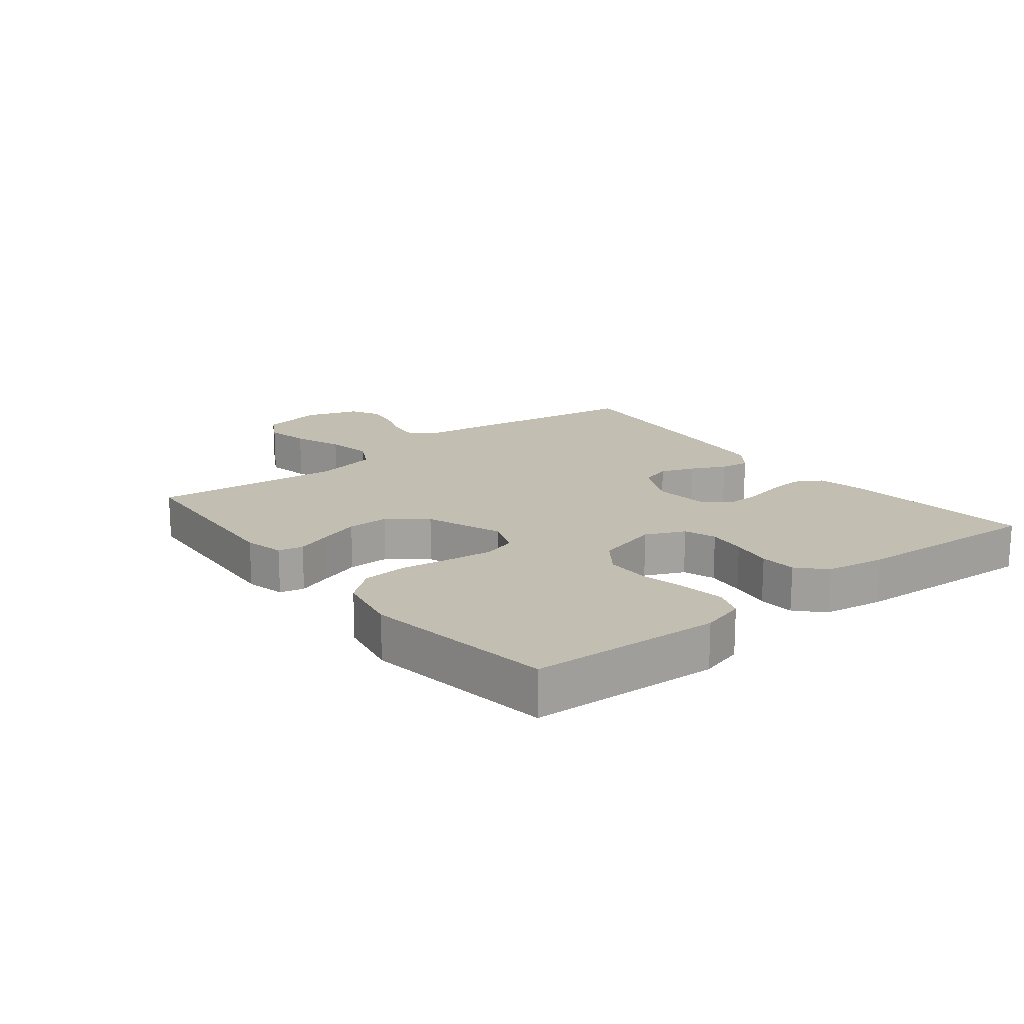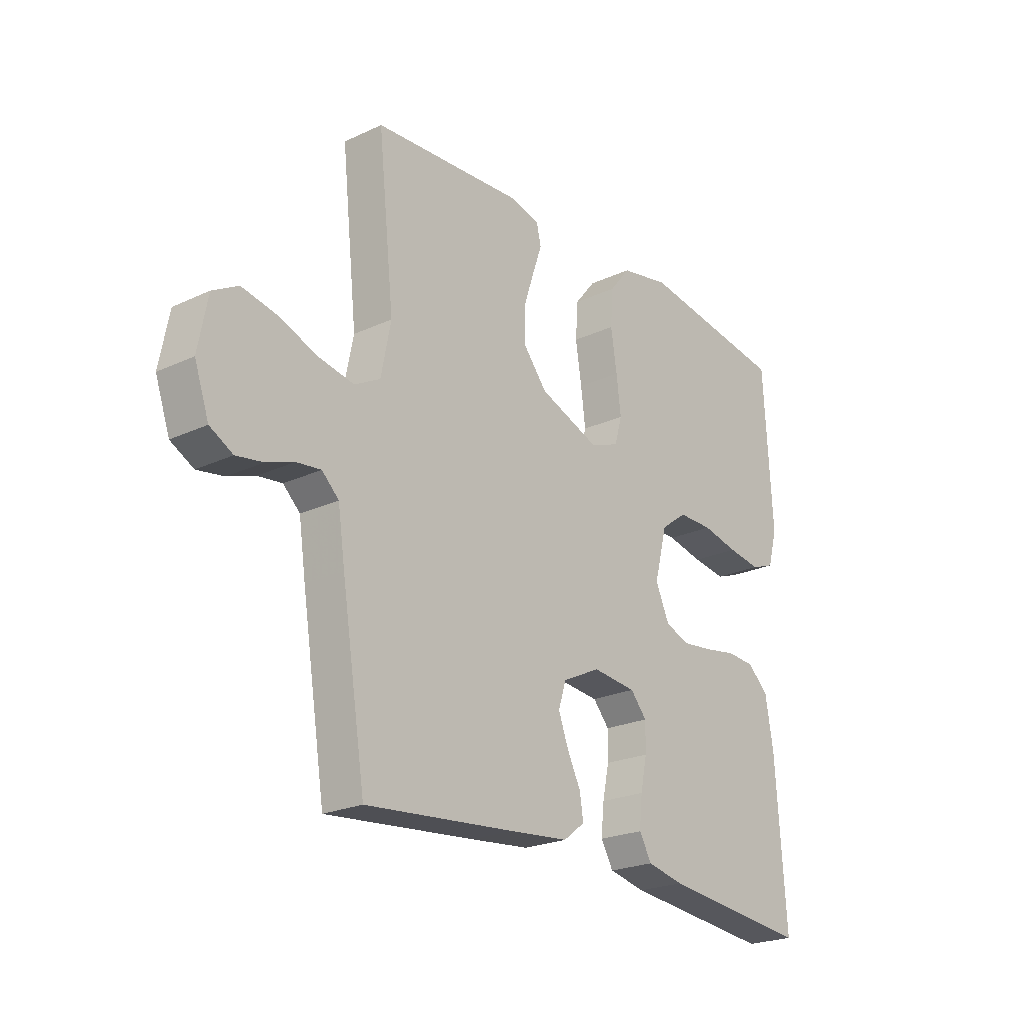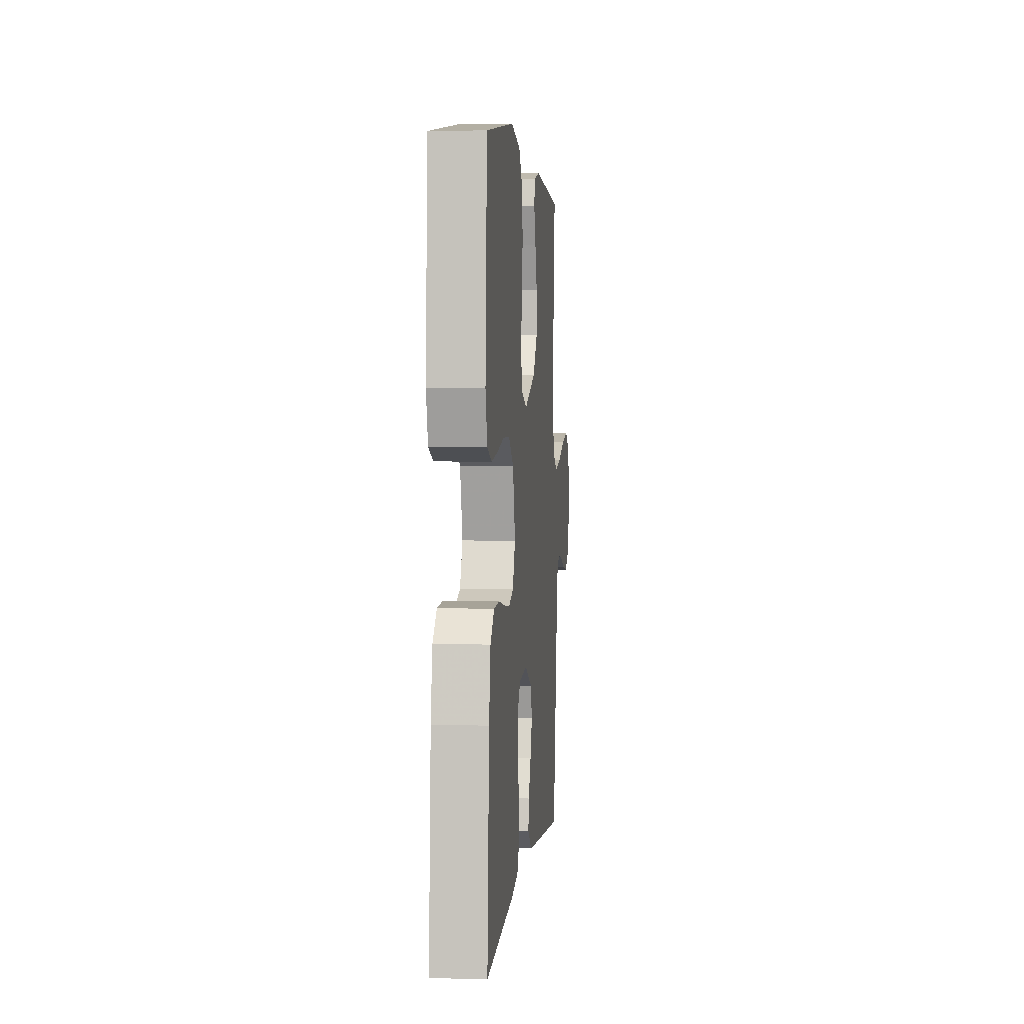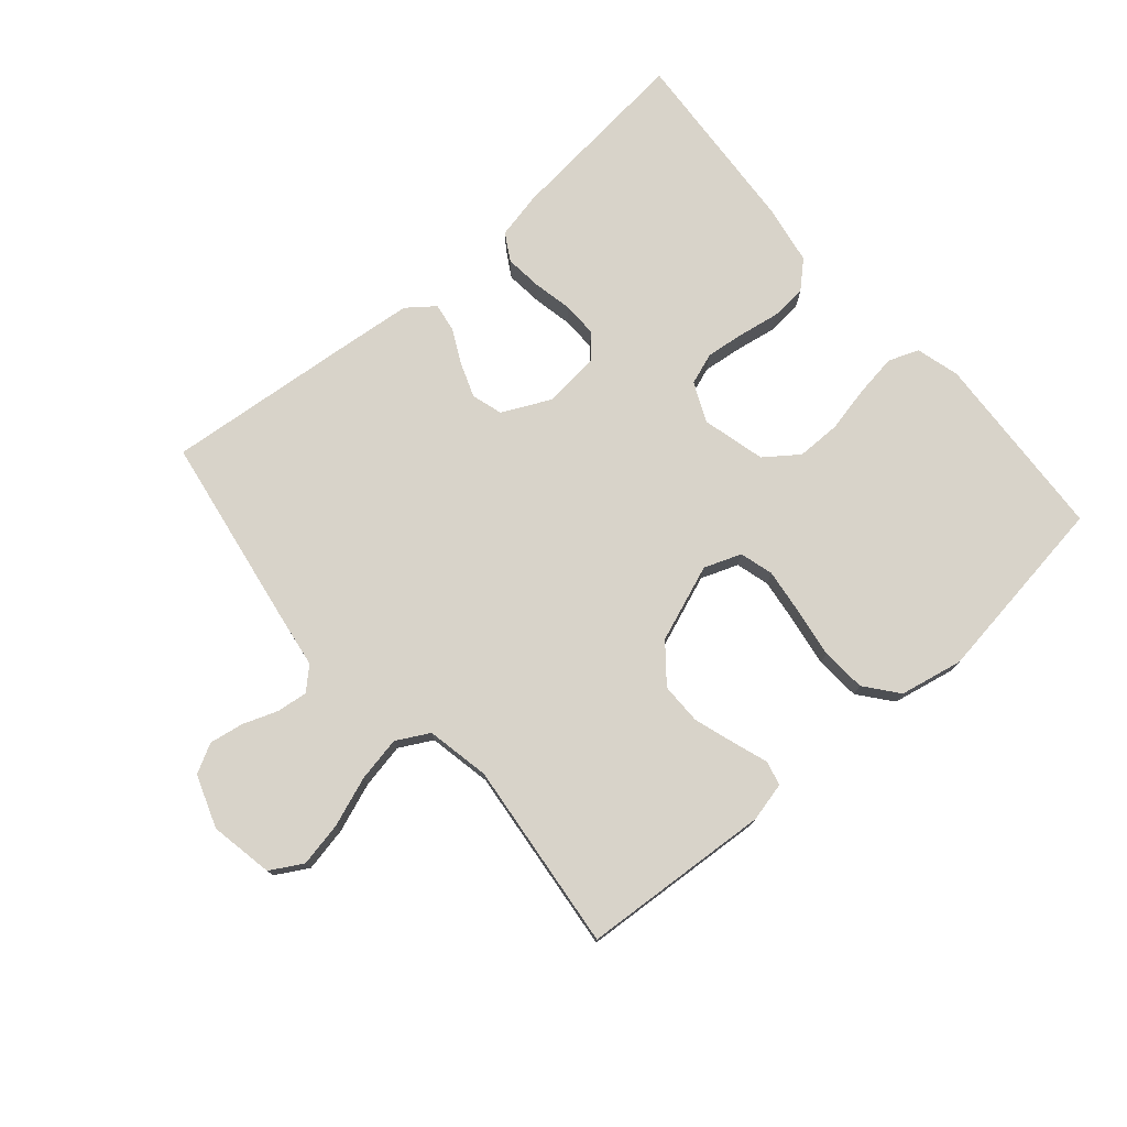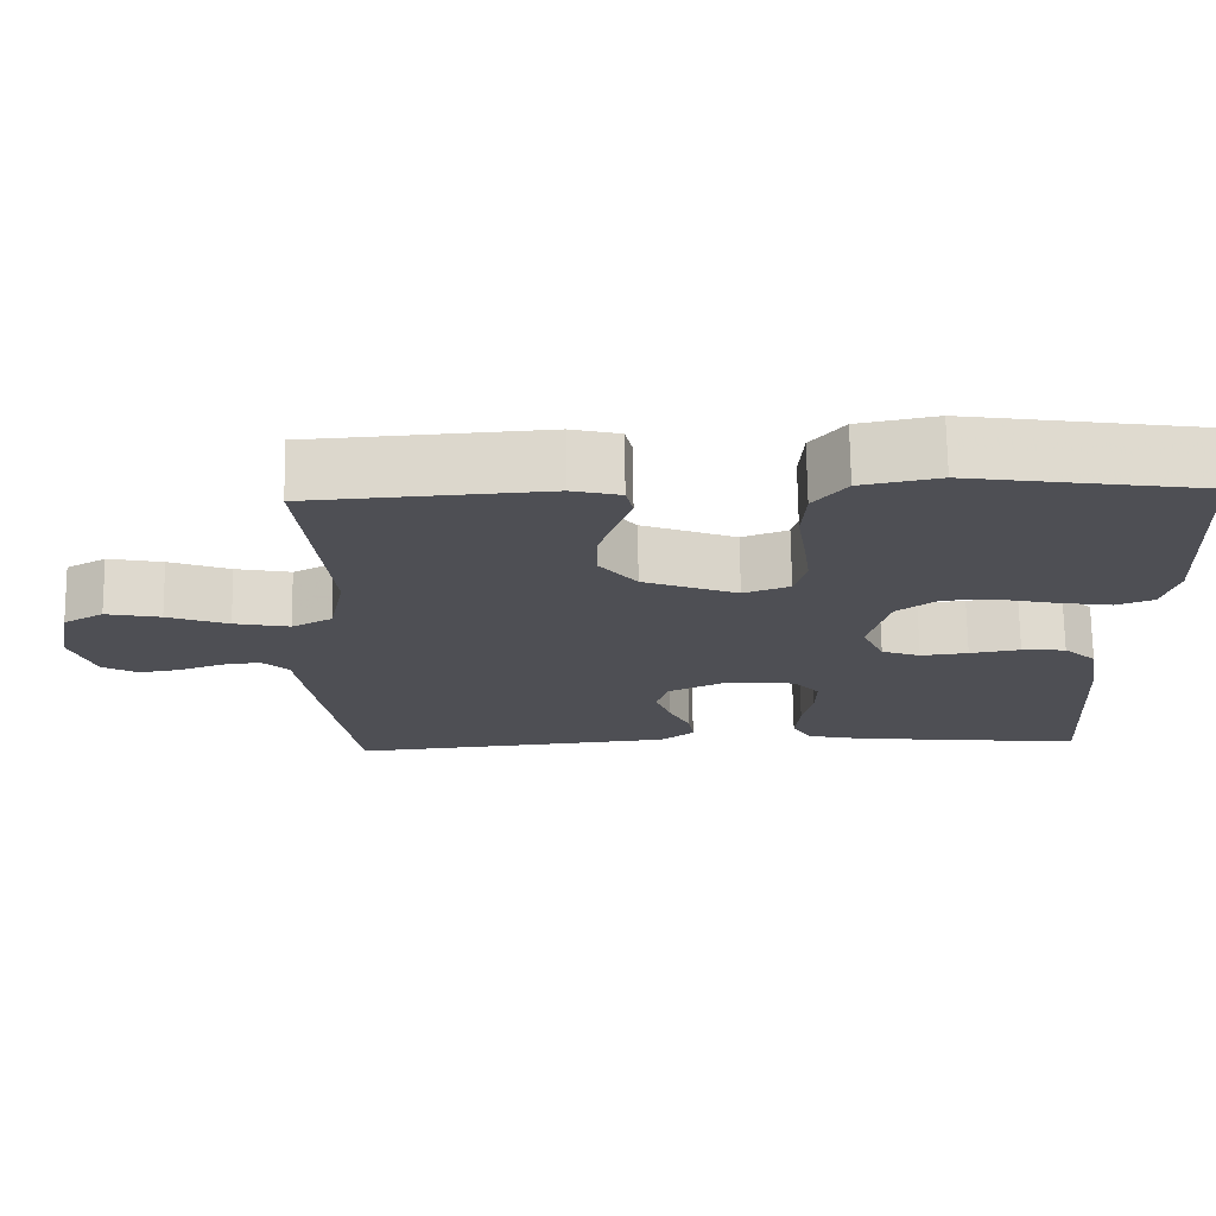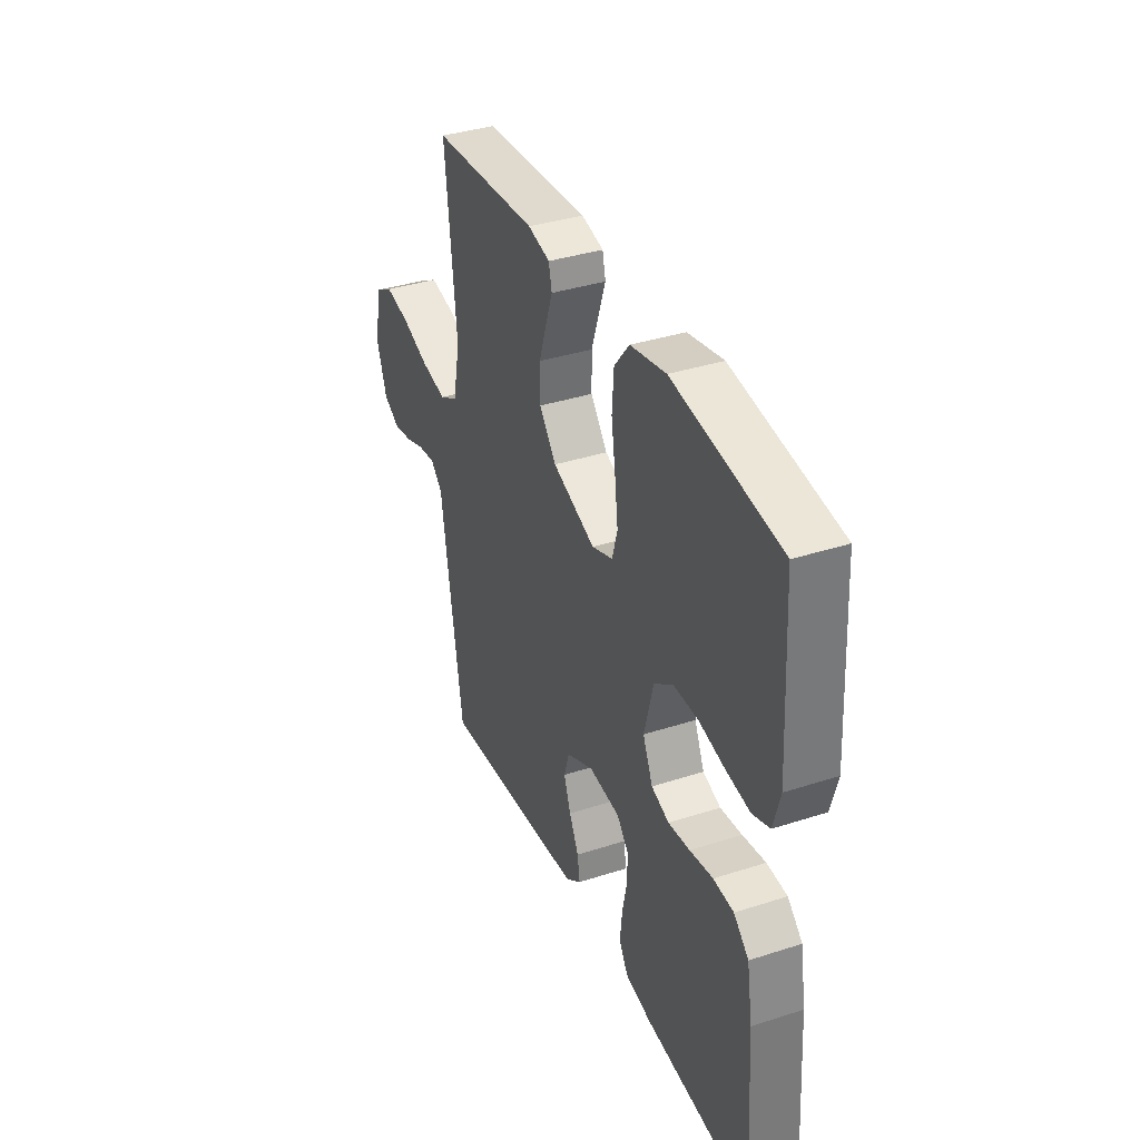
<metadata>
{"format":"obj","ext":"obj","renderer":"f3d","projection":"perspective","resolution":1024,"background":"white","views":[{"elev":17.3,"azim":51.5,"up":"+Y"},{"elev":-22.9,"azim":-51.4,"up":"+Z"},{"elev":2.9,"azim":95.6,"up":"+Z"},{"elev":76.0,"azim":-40.6,"up":"+Y"},{"elev":71.6,"azim":-0.8,"up":"+Z"},{"elev":36.9,"azim":67.3,"up":"+Z"}]}
</metadata>
<code>
v -0.5 0.07 0.5
v -0.2 0.07 0.52
v -0.138 0.07 0.505
v -0.129 0.07 0.466
v -0.148 0.07 0.411
v -0.169 0.07 0.347
v -0.169 0.07 0.281
v -0.121 0.07 0.222
v 0 0.07 0.176
v 0.059 0.07 0.198
v 0.074 0.07 0.251
v 0.065 0.07 0.323
v 0.053 0.07 0.401
v 0.058 0.07 0.472
v 0.1 0.07 0.524
v 0.2 0.07 0.544
v 0.5 0.07 0.5
v 0.517 0.07 0.2
v 0.498 0.07 0.131
v 0.45 0.07 0.113
v 0.383 0.07 0.123
v 0.31 0.07 0.139
v 0.24 0.07 0.139
v 0.187 0.07 0.1
v 0.161 0.07 0
v 0.189 0.07 -0.062
v 0.239 0.07 -0.08
v 0.3 0.07 -0.073
v 0.365 0.07 -0.062
v 0.422 0.07 -0.066
v 0.464 0.07 -0.105
v 0.48 0.07 -0.2
v 0.5 0.07 -0.5
v 0.2 0.07 -0.469
v 0.126 0.07 -0.453
v 0.101 0.07 -0.41
v 0.107 0.07 -0.351
v 0.12 0.07 -0.289
v 0.121 0.07 -0.234
v 0.088 0.07 -0.196
v 0 0.07 -0.187
v -0.077 0.07 -0.224
v -0.092 0.07 -0.273
v -0.072 0.07 -0.327
v -0.045 0.07 -0.381
v -0.038 0.07 -0.427
v -0.081 0.07 -0.46
v -0.2 0.07 -0.472
v -0.5 0.07 -0.5
v -0.548 0.07 -0.2
v -0.562 0.07 -0.105
v -0.596 0.07 -0.073
v -0.645 0.07 -0.079
v -0.7 0.07 -0.099
v -0.754 0.07 -0.108
v -0.8 0.07 -0.083
v -0.829 0.07 0
v -0.81 0.07 0.1
v -0.759 0.07 0.129
v -0.689 0.07 0.115
v -0.611 0.07 0.086
v -0.54 0.07 0.072
v -0.488 0.07 0.1
v -0.468 0.07 0.2
v -0.5 0 0.5
v -0.2 0 0.52
v -0.138 0 0.505
v -0.129 0 0.466
v -0.148 0 0.411
v -0.169 0 0.347
v -0.169 0 0.281
v -0.121 0 0.222
v 0 0 0.176
v 0.059 0 0.198
v 0.074 0 0.251
v 0.065 0 0.323
v 0.053 0 0.401
v 0.058 0 0.472
v 0.1 0 0.524
v 0.2 0 0.544
v 0.5 0 0.5
v 0.517 0 0.2
v 0.498 0 0.131
v 0.45 0 0.113
v 0.383 0 0.123
v 0.31 0 0.139
v 0.24 0 0.139
v 0.187 0 0.1
v 0.161 0 0
v 0.189 0 -0.062
v 0.239 0 -0.08
v 0.3 0 -0.073
v 0.365 0 -0.062
v 0.422 0 -0.066
v 0.464 0 -0.105
v 0.48 0 -0.2
v 0.5 0 -0.5
v 0.2 0 -0.469
v 0.126 0 -0.453
v 0.101 0 -0.41
v 0.107 0 -0.351
v 0.12 0 -0.289
v 0.121 0 -0.234
v 0.088 0 -0.196
v 0 0 -0.187
v -0.077 0 -0.224
v -0.092 0 -0.273
v -0.072 0 -0.327
v -0.045 0 -0.381
v -0.038 0 -0.427
v -0.081 0 -0.46
v -0.2 0 -0.472
v -0.5 0 -0.5
v -0.548 0 -0.2
v -0.562 0 -0.105
v -0.596 0 -0.073
v -0.645 0 -0.079
v -0.7 0 -0.099
v -0.754 0 -0.108
v -0.8 0 -0.083
v -0.829 0 0
v -0.81 0 0.1
v -0.759 0 0.129
v -0.689 0 0.115
v -0.611 0 0.086
v -0.54 0 0.072
v -0.488 0 0.1
v -0.468 0 0.2
f 58 59 60 61
f 58 61 62
f 57 58 62
f 56 57 62
f 53 54 55 56
f 52 53 56 62
f 51 52 62 63
f 49 50 51 63
f 44 45 46 47
f 43 44 47 48
f 42 43 48 49
f 35 36 37 38
f 35 38 39
f 34 35 39
f 33 34 39
f 32 33 39 40
f 28 29 30 31
f 27 28 31 32
f 26 27 32 40
f 19 20 21 22
f 17 18 19 22
f 17 22 23
f 16 17 23 24
f 12 13 14 15
f 11 12 15 16
f 10 11 16 24
f 2 3 4 5
f 64 1 2 5
f 64 5 6
f 42 49 63 64
f 41 42 64
f 25 26 40 41
f 9 10 24 25
f 8 9 25 41
f 7 8 41 64
f 6 7 64
f 125 124 123 122
f 126 125 122
f 126 122 121
f 126 121 120
f 120 119 118 117
f 126 120 117 116
f 127 126 116 115
f 127 115 114 113
f 111 110 109 108
f 112 111 108 107
f 113 112 107 106
f 102 101 100 99
f 103 102 99
f 103 99 98
f 103 98 97
f 104 103 97 96
f 95 94 93 92
f 96 95 92 91
f 104 96 91 90
f 86 85 84 83
f 86 83 82 81
f 87 86 81
f 88 87 81 80
f 79 78 77 76
f 80 79 76 75
f 88 80 75 74
f 69 68 67 66
f 69 66 65 128
f 70 69 128
f 128 127 113 106
f 128 106 105
f 105 104 90 89
f 89 88 74 73
f 105 89 73 72
f 128 105 72 71
f 128 71 70
f 1 65 66 2
f 2 66 67 3
f 3 67 68 4
f 4 68 69 5
f 5 69 70 6
f 6 70 71 7
f 7 71 72 8
f 8 72 73 9
f 9 73 74 10
f 10 74 75 11
f 11 75 76 12
f 12 76 77 13
f 13 77 78 14
f 14 78 79 15
f 15 79 80 16
f 16 80 81 17
f 17 81 82 18
f 18 82 83 19
f 19 83 84 20
f 20 84 85 21
f 21 85 86 22
f 22 86 87 23
f 23 87 88 24
f 24 88 89 25
f 25 89 90 26
f 26 90 91 27
f 27 91 92 28
f 28 92 93 29
f 29 93 94 30
f 30 94 95 31
f 31 95 96 32
f 32 96 97 33
f 33 97 98 34
f 34 98 99 35
f 35 99 100 36
f 36 100 101 37
f 37 101 102 38
f 38 102 103 39
f 39 103 104 40
f 40 104 105 41
f 41 105 106 42
f 42 106 107 43
f 43 107 108 44
f 44 108 109 45
f 45 109 110 46
f 46 110 111 47
f 47 111 112 48
f 48 112 113 49
f 49 113 114 50
f 50 114 115 51
f 51 115 116 52
f 52 116 117 53
f 53 117 118 54
f 54 118 119 55
f 55 119 120 56
f 56 120 121 57
f 57 121 122 58
f 58 122 123 59
f 59 123 124 60
f 60 124 125 61
f 61 125 126 62
f 62 126 127 63
f 63 127 128 64
f 64 128 65 1

</code>
